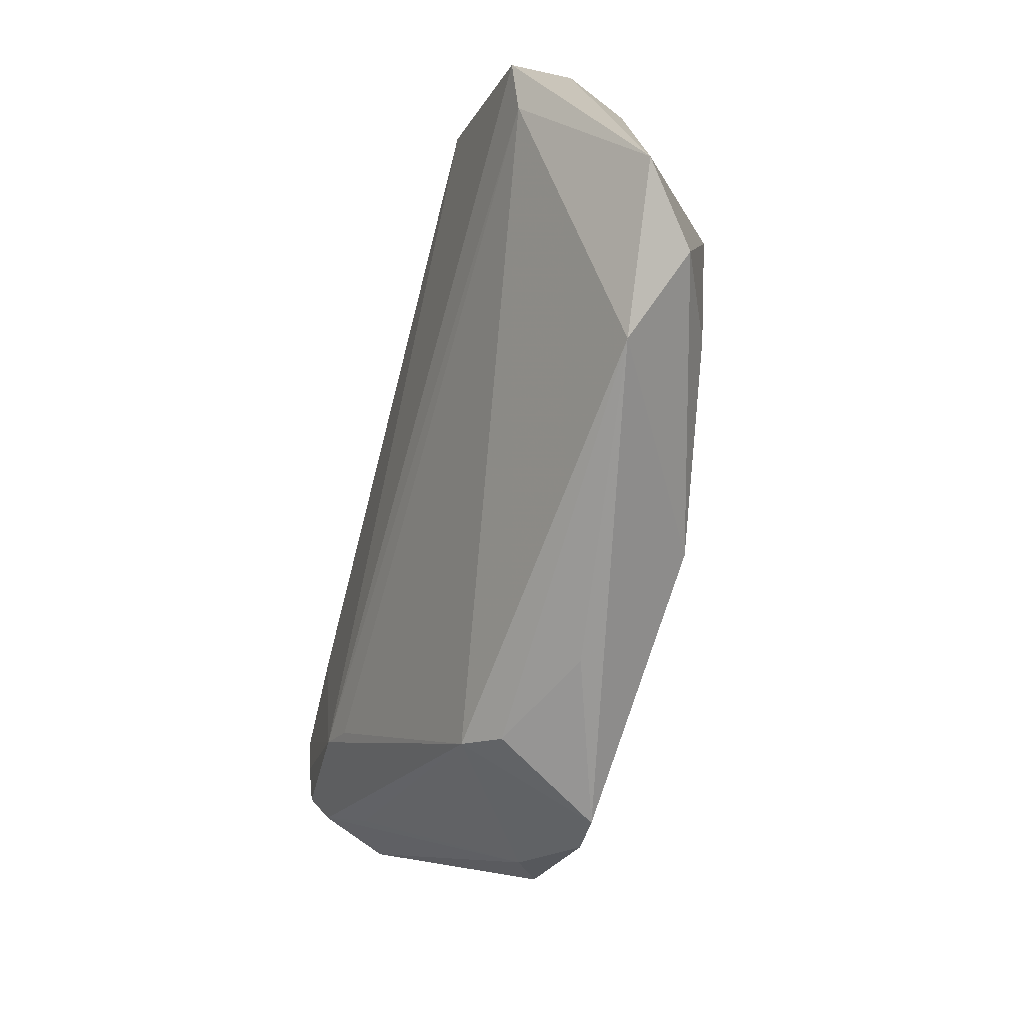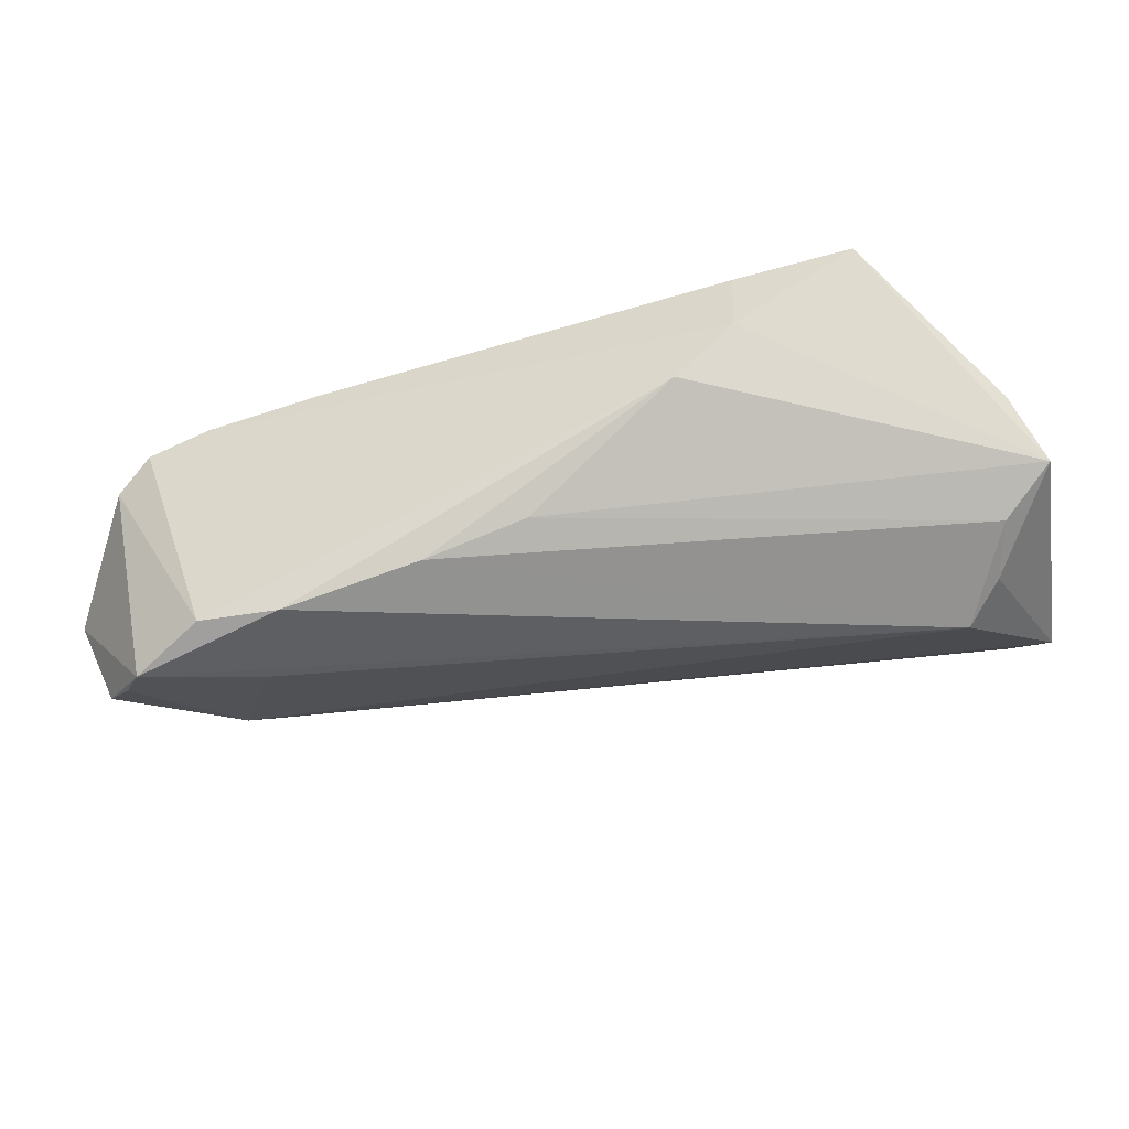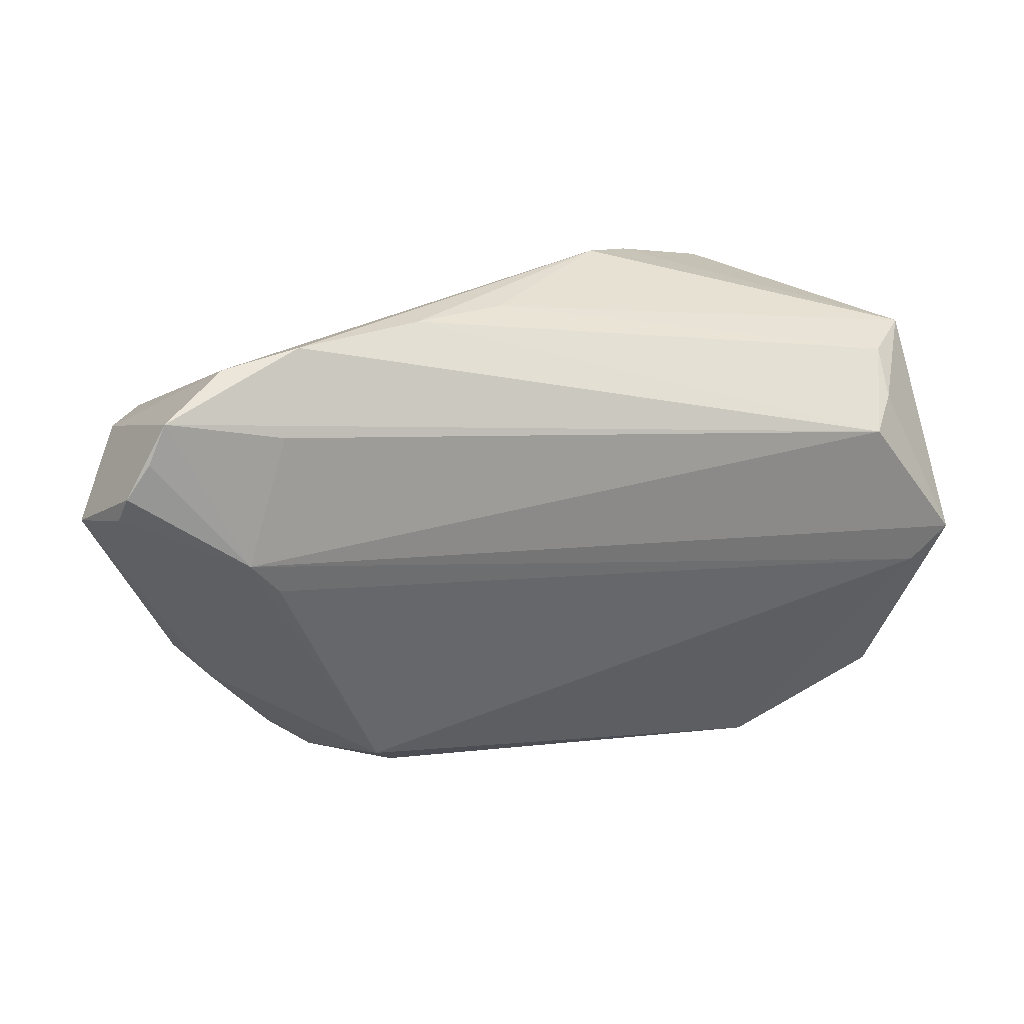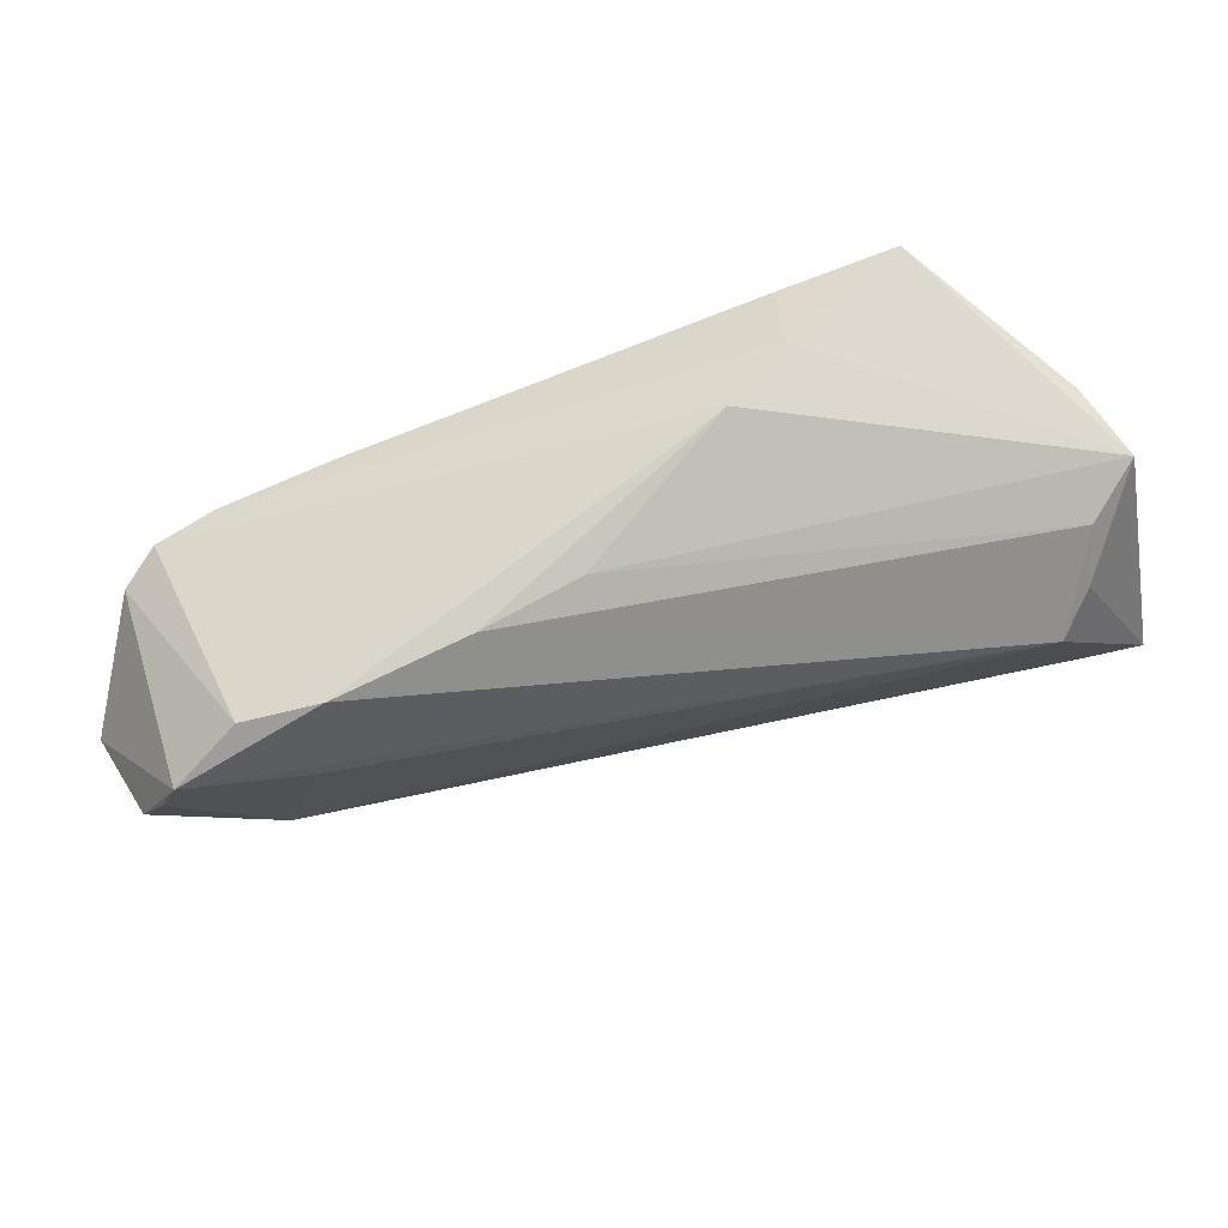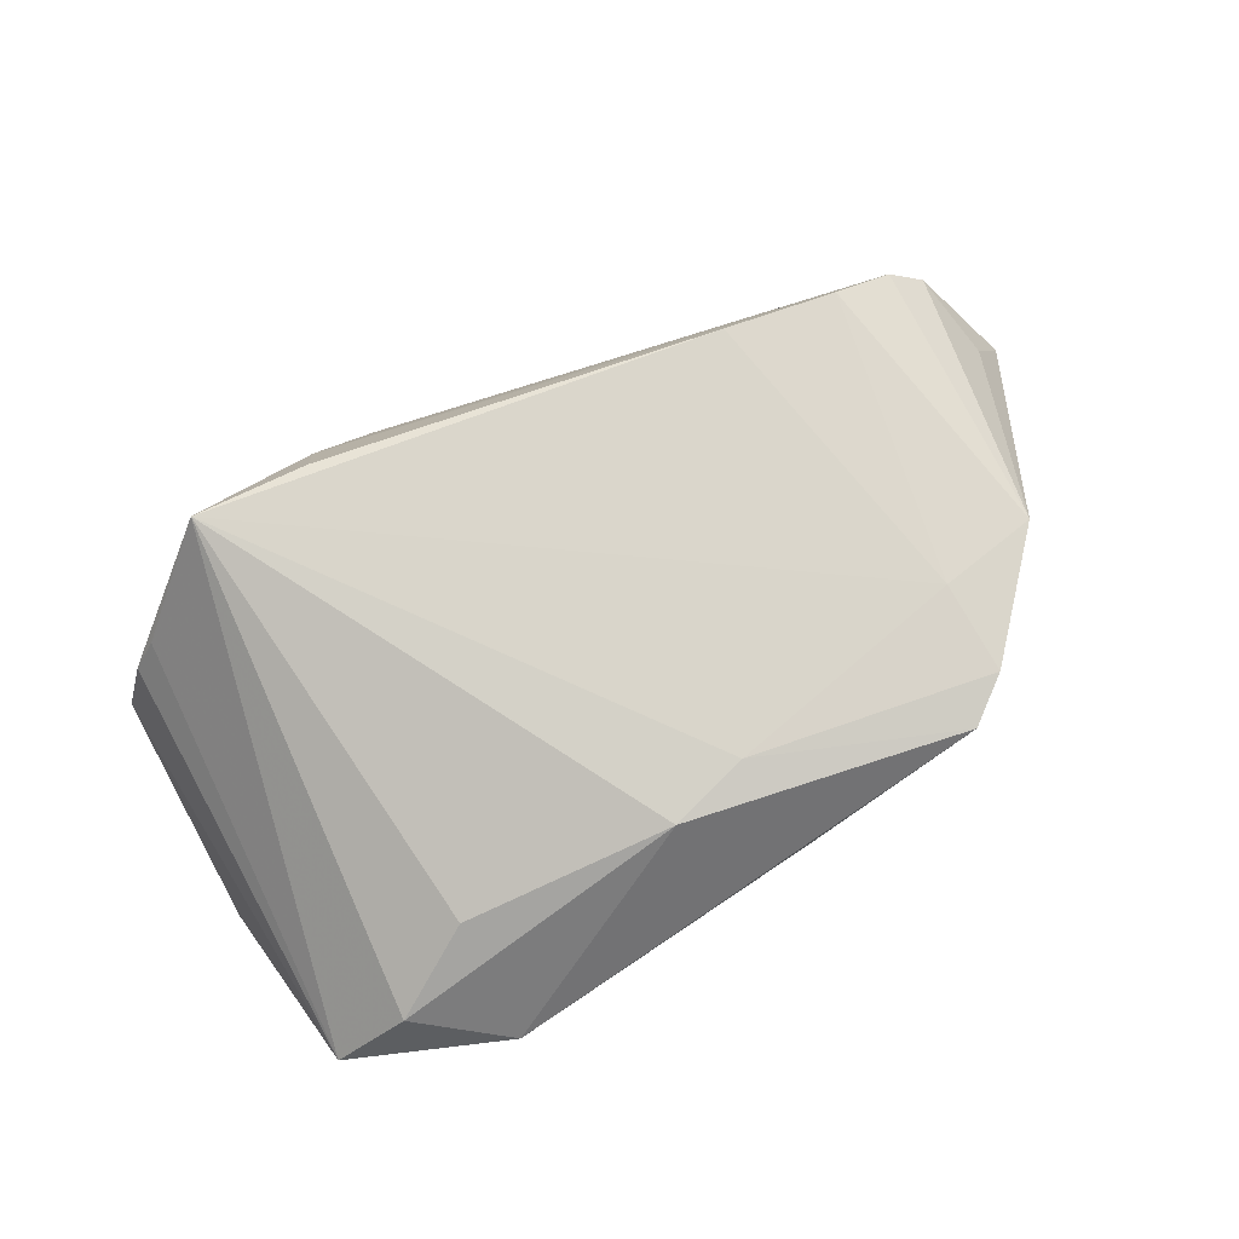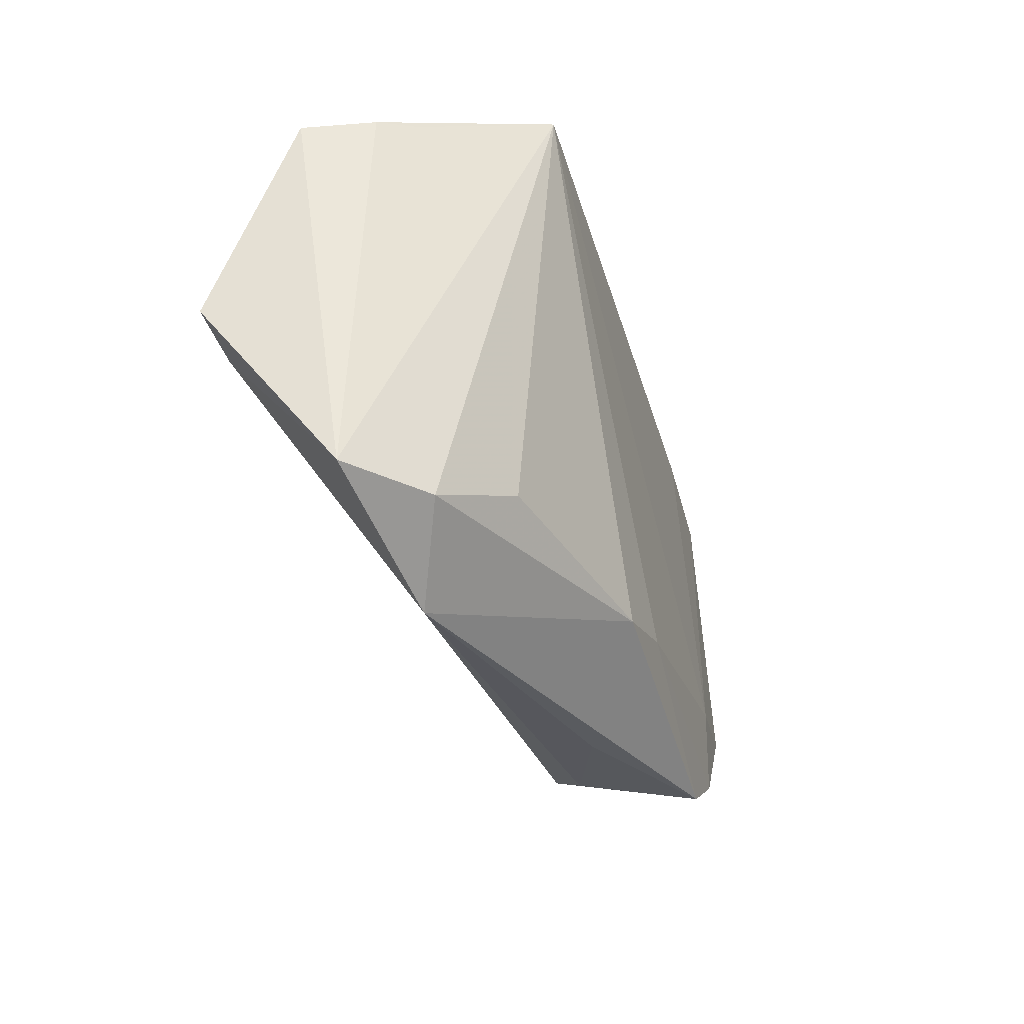
<metadata>
{"format":"obj","ext":"obj","renderer":"f3d","projection":"perspective","resolution":1024,"background":"white","views":[{"elev":-69.1,"azim":-105.0,"up":"+Y"},{"elev":61.2,"azim":173.9,"up":"+Y"},{"elev":10.1,"azim":160.3,"up":"+Y"},{"elev":62.8,"azim":167.4,"up":"+Y"},{"elev":79.8,"azim":-33.5,"up":"+Z"},{"elev":-31.4,"azim":-68.7,"up":"+Y"}]}
</metadata>
<code>
v 0.05033 0.004005 -0.0121
v 0.02262 -0.03181 0.01544
v 0.0474 0.01061 -0.0159
v 0.01556 0.02498 -0.01163
v 0.03875 0.02044 -0.0137
v -0.04433 0.01438 -0.0144
v 0.0326 0.01304 -0.01701
v -0.01144 0.03196 0.002892
v 0.0006895 -0.02136 0.01787
v -0.05004 0.0229 -0.00572
v -0.01952 0.02899 0.01627
v -0.05331 -0.002523 -0.01431
v -0.04671 0.02406 0.001939
v 0.01816 -0.0289 -0.001095
v 0.03639 -0.02026 0.01061
v -0.04951 -0.006882 -0.01251
v 0.04591 -0.002236 -0.007577
v -0.03246 0.03052 0.01787
v 0.003227 -0.03196 0.008722
v 0.02863 -0.0179 0.01557
v 0.04974 0.006755 -0.01472
v -0.05088 -0.02322 0.001395
v 0.05331 0.002944 -0.004095
v 0.03767 0.01504 0.01237
v 0.03026 0.0227 -0.01451
v 0.04954 0.002773 0.002871
v -0.04489 0.01985 -0.01054
v -0.04238 -0.02394 0.008285
v 0.01528 -0.03103 0.002903
v 0.02513 0.01797 0.01371
v -0.03354 -0.03196 0.003448
v 0.04023 -0.01678 0.01361
v 0.004646 0.0263 -0.00864
v 0.02793 -0.02832 0.0157
v -0.04118 0.0105 -0.01787
v 0.04414 0.01399 0.01032
v 0.04572 0.0151 -0.01663
v -0.04369 0.02466 0.005684
v -0.008579 -0.02324 0.01787
v 0.0363 -0.00158 -0.01483
v 0.04781 0.01207 0.007088
v 0.03268 -0.004953 -0.01328
v -0.03204 -0.01916 0.01319
v -0.0183 0.03186 0.008779
f 10 22 13
f 13 18 10
f 15 1 23
f 10 27 6
f 6 27 35
f 22 18 38
f 38 13 22
f 18 13 38
f 43 39 18
f 12 22 10
f 12 16 22
f 10 6 12
f 12 6 35
f 1 15 17
f 30 11 18
f 18 11 44
f 10 18 44
f 44 8 10
f 11 30 44
f 36 8 44
f 28 18 22
f 28 43 18
f 39 43 28
f 1 17 14
f 14 17 15
f 15 34 14
f 31 14 29
f 16 14 31
f 39 28 31
f 22 16 31
f 31 28 22
f 18 39 9
f 32 34 15
f 32 15 23
f 23 26 32
f 23 37 41
f 41 26 23
f 36 32 41
f 41 32 26
f 5 8 36
f 36 41 5
f 5 41 37
f 23 1 21
f 21 37 23
f 19 31 29
f 20 9 34
f 34 32 20
f 20 30 18
f 18 9 20
f 35 27 4
f 1 14 40
f 40 21 1
f 16 12 40
f 40 12 35
f 39 31 2
f 31 19 2
f 2 9 39
f 34 9 2
f 2 19 29
f 29 14 2
f 2 14 34
f 30 20 24
f 24 20 32
f 24 32 36
f 36 44 24
f 24 44 30
f 8 5 25
f 25 4 8
f 25 5 37
f 25 37 35
f 35 4 25
f 10 8 33
f 8 4 33
f 33 27 10
f 33 4 27
f 42 14 16
f 16 40 42
f 42 40 14
f 35 37 7
f 7 40 35
f 37 40 7
f 37 21 3
f 3 40 37
f 21 40 3

</code>
